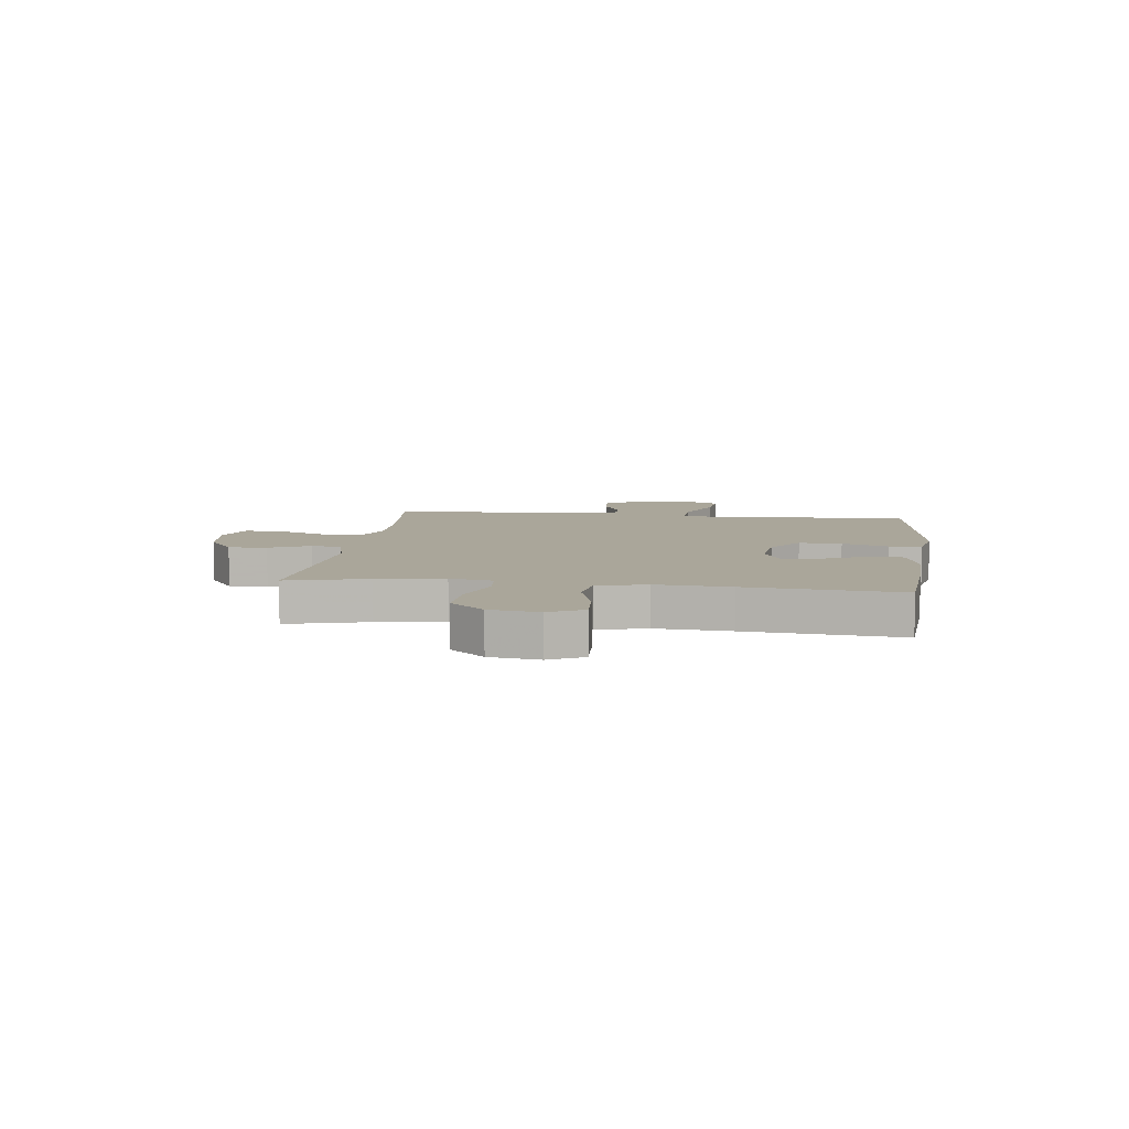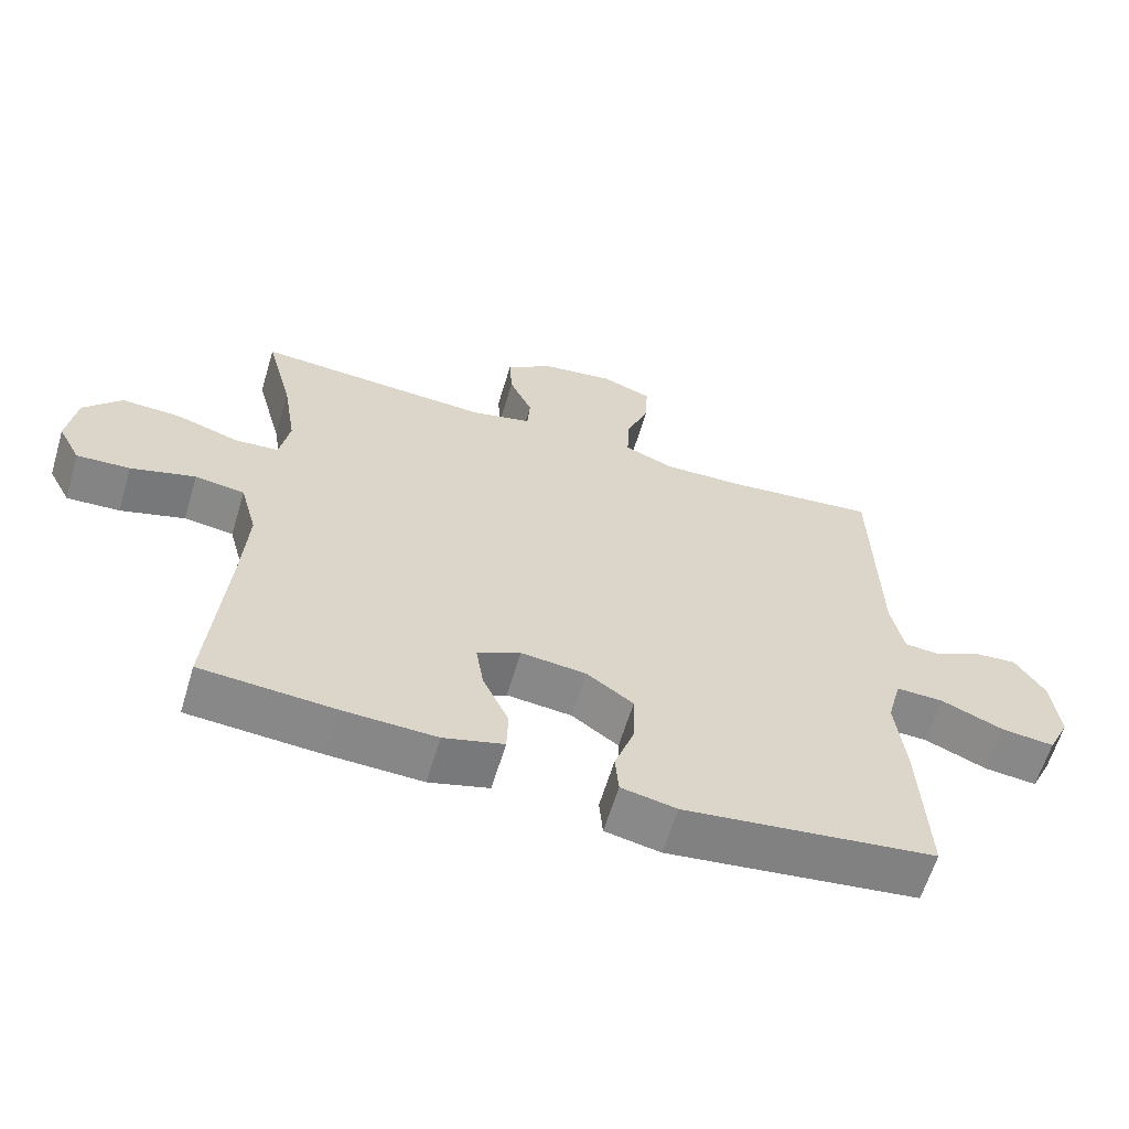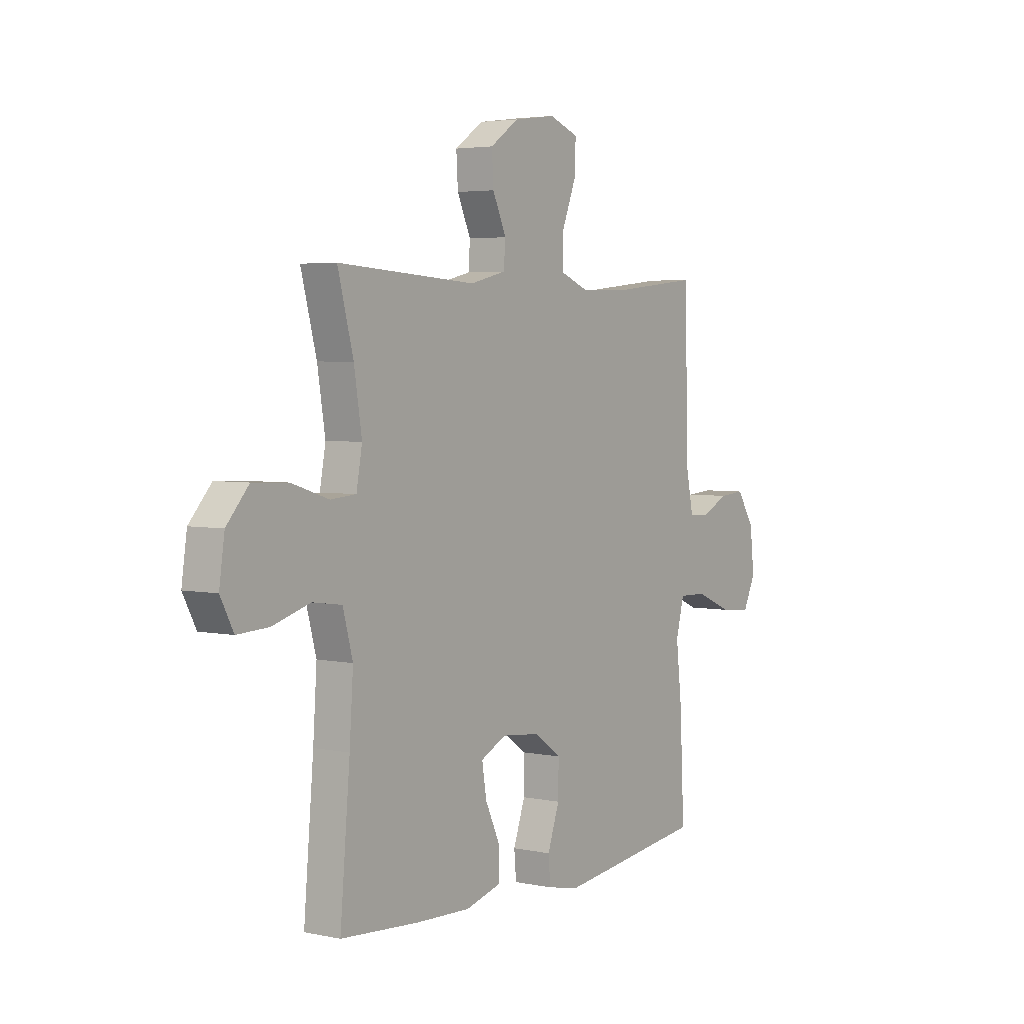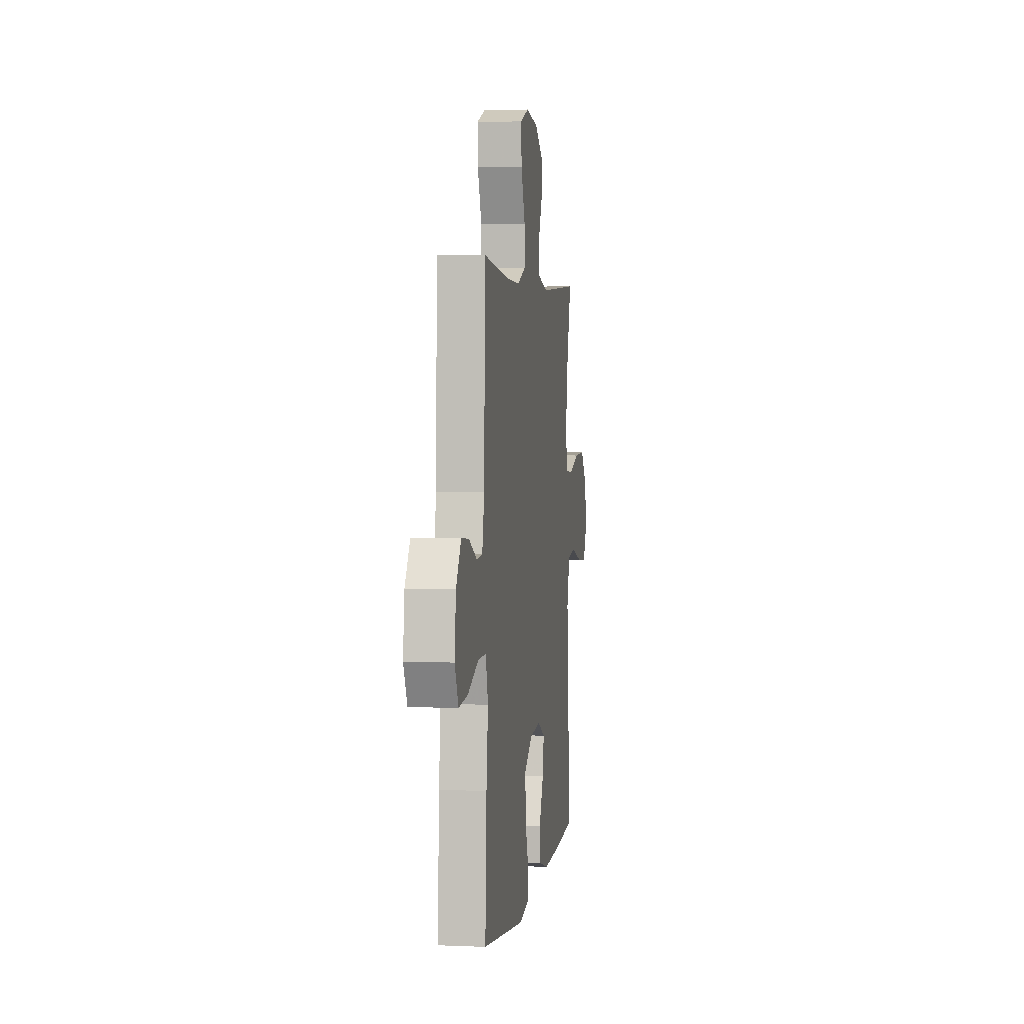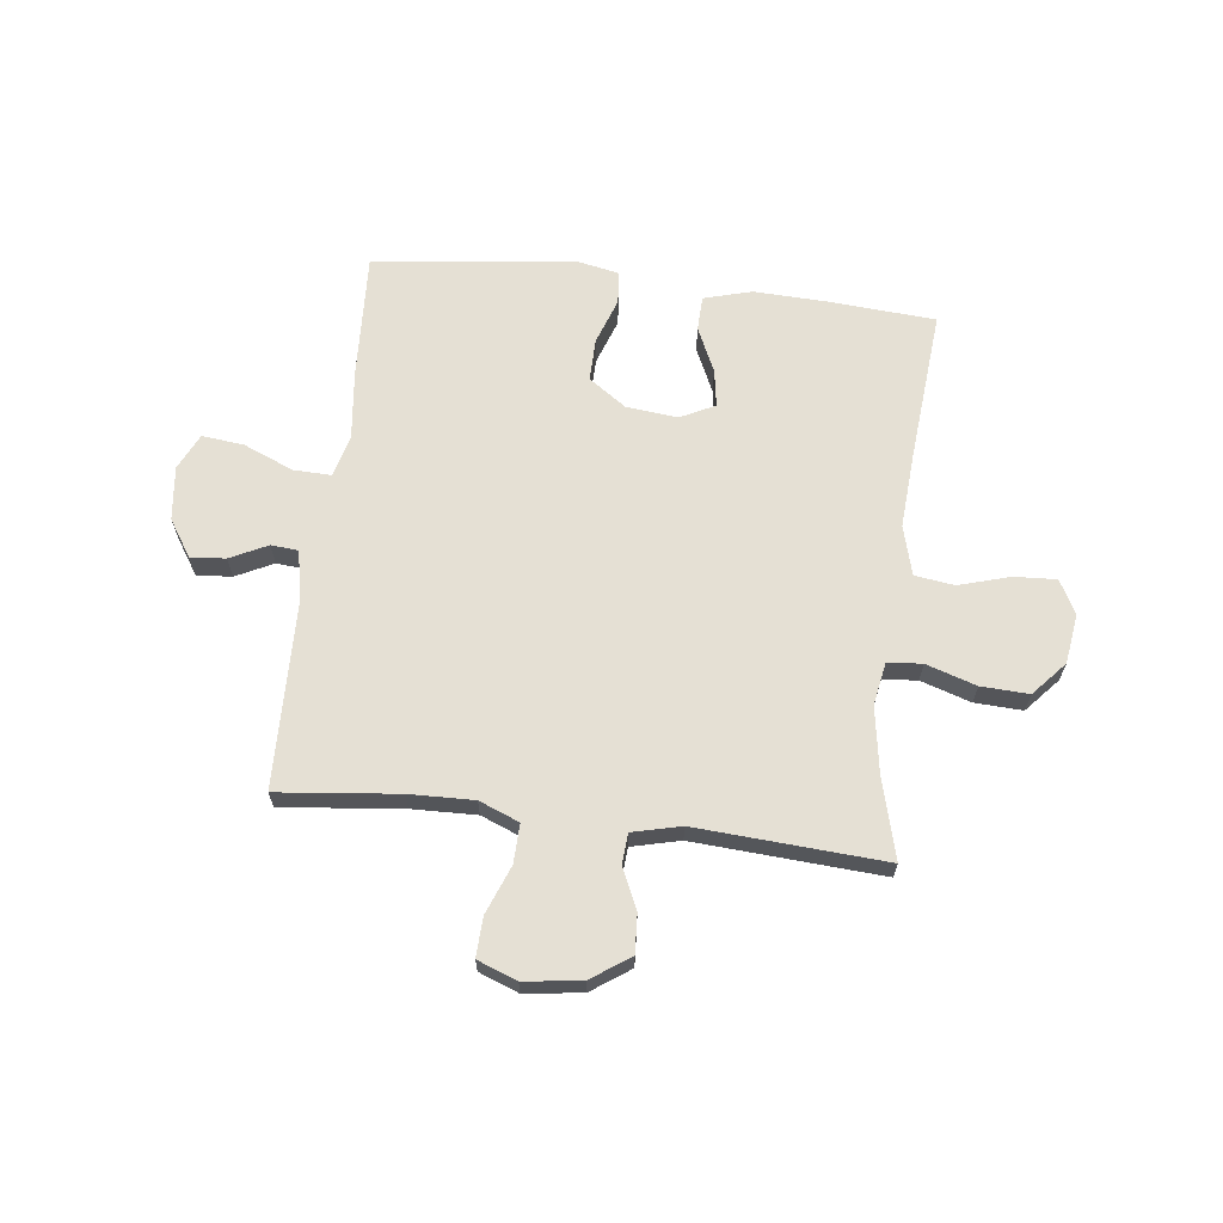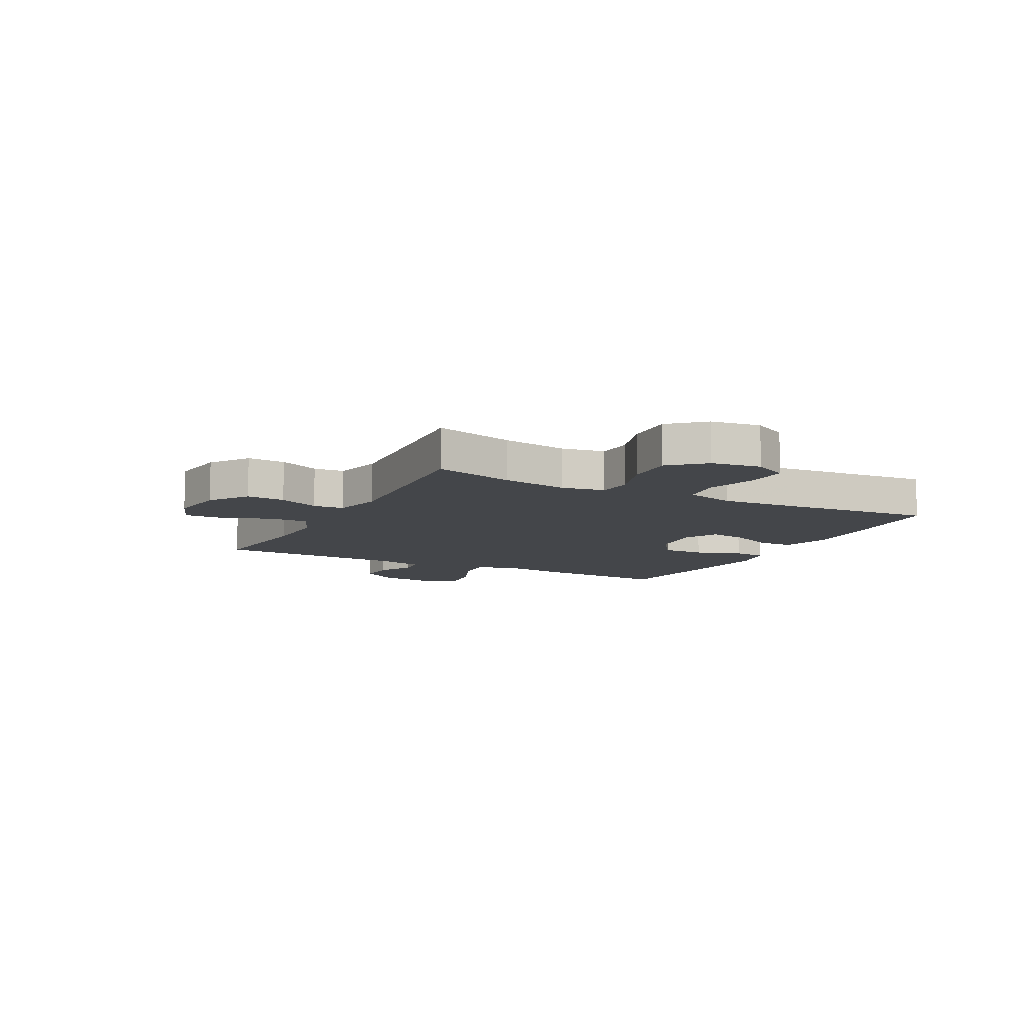
<metadata>
{"format":"obj","ext":"obj","renderer":"f3d","projection":"perspective","resolution":1024,"background":"white","views":[{"elev":7.8,"azim":97.4,"up":"+Y"},{"elev":-62.0,"azim":163.3,"up":"+Z"},{"elev":3.9,"azim":124.7,"up":"+Z"},{"elev":2.9,"azim":-81.6,"up":"+Z"},{"elev":65.4,"azim":6.8,"up":"+Y"},{"elev":-9.8,"azim":62.5,"up":"+Y"}]}
</metadata>
<code>
v -0.5 0.07 0.5
v -0.284 0.07 0.477
v -0.168 0.07 0.474
v -0.096 0.07 0.503
v -0.098 0.07 0.573
v -0.132 0.07 0.66
v -0.135 0.07 0.731
v -0.064 0.07 0.758
v 0.039 0.07 0.744
v 0.108 0.07 0.696
v 0.104 0.07 0.627
v 0.071 0.07 0.554
v 0.075 0.07 0.499
v 0.162 0.07 0.478
v 0.5 0.07 0.5
v 0.462 0.07 0.356
v 0.443 0.07 0.237
v 0.457 0.07 0.16
v 0.519 0.07 0.155
v 0.609 0.07 0.184
v 0.695 0.07 0.188
v 0.749 0.07 0.127
v 0.762 0.07 0.038
v 0.73 0.07 -0.023
v 0.654 0.07 -0.019
v 0.562 0.07 0.008
v 0.491 0.07 -0.002
v 0.467 0.07 -0.091
v 0.476 0.07 -0.224
v 0.5 0.07 -0.5
v 0.31 0.07 -0.514
v 0.176 0.07 -0.519
v 0.09 0.07 -0.495
v 0.088 0.07 -0.432
v 0.125 0.07 -0.352
v 0.136 0.07 -0.284
v 0.074 0.07 -0.253
v -0.019 0.07 -0.263
v -0.086 0.07 -0.31
v -0.085 0.07 -0.387
v -0.056 0.07 -0.47
v -0.061 0.07 -0.529
v -0.14 0.07 -0.545
v -0.262 0.07 -0.53
v -0.5 0.07 -0.5
v -0.489 0.07 -0.274
v -0.475 0.07 -0.15
v -0.495 0.07 -0.073
v -0.563 0.07 -0.075
v -0.653 0.07 -0.113
v -0.728 0.07 -0.121
v -0.759 0.07 -0.056
v -0.748 0.07 0.041
v -0.705 0.07 0.107
v -0.642 0.07 0.102
v -0.575 0.07 0.069
v -0.526 0.07 0.073
v -0.508 0.07 0.161
v -0.5 0 0.5
v -0.284 0 0.477
v -0.168 0 0.474
v -0.096 0 0.503
v -0.098 0 0.573
v -0.132 0 0.66
v -0.135 0 0.731
v -0.064 0 0.758
v 0.039 0 0.744
v 0.108 0 0.696
v 0.104 0 0.627
v 0.071 0 0.554
v 0.075 0 0.499
v 0.162 0 0.478
v 0.5 0 0.5
v 0.462 0 0.356
v 0.443 0 0.237
v 0.457 0 0.16
v 0.519 0 0.155
v 0.609 0 0.184
v 0.695 0 0.188
v 0.749 0 0.127
v 0.762 0 0.038
v 0.73 0 -0.023
v 0.654 0 -0.019
v 0.562 0 0.008
v 0.491 0 -0.002
v 0.467 0 -0.091
v 0.476 0 -0.224
v 0.5 0 -0.5
v 0.31 0 -0.514
v 0.176 0 -0.519
v 0.09 0 -0.495
v 0.088 0 -0.432
v 0.125 0 -0.352
v 0.136 0 -0.284
v 0.074 0 -0.253
v -0.019 0 -0.263
v -0.086 0 -0.31
v -0.085 0 -0.387
v -0.056 0 -0.47
v -0.061 0 -0.529
v -0.14 0 -0.545
v -0.262 0 -0.53
v -0.5 0 -0.5
v -0.489 0 -0.274
v -0.475 0 -0.15
v -0.495 0 -0.073
v -0.563 0 -0.075
v -0.653 0 -0.113
v -0.728 0 -0.121
v -0.759 0 -0.056
v -0.748 0 0.041
v -0.705 0 0.107
v -0.642 0 0.102
v -0.575 0 0.069
v -0.526 0 0.073
v -0.508 0 0.161
f 54 55 56
f 53 54 56
f 52 53 56
f 51 52 56
f 50 51 56
f 49 50 56
f 48 49 56 57
f 47 48 57 58
f 45 46 47
f 44 45 47
f 43 44 47
f 42 43 47
f 41 42 47
f 40 41 47
f 58 1 2
f 47 58 2
f 40 47 2
f 39 40 2
f 33 34 35
f 32 33 35
f 31 32 35
f 30 31 35
f 29 30 35
f 28 29 35 36
f 27 28 36 37
f 24 25 26
f 23 24 26
f 22 23 26
f 21 22 26
f 20 21 26
f 19 20 26
f 18 19 26 27
f 14 15 16
f 13 14 16 17
f 10 11 12
f 9 10 12
f 8 9 12
f 7 8 12
f 6 7 12
f 5 6 12
f 4 5 12 13
f 13 17 18
f 4 13 18
f 3 4 18
f 2 3 18
f 39 2 18
f 38 39 18
f 18 27 37 38
f 114 113 112
f 114 112 111
f 114 111 110
f 114 110 109
f 114 109 108
f 114 108 107
f 115 114 107 106
f 116 115 106 105
f 105 104 103
f 105 103 102
f 105 102 101
f 105 101 100
f 105 100 99
f 105 99 98
f 60 59 116
f 60 116 105
f 60 105 98
f 60 98 97
f 93 92 91
f 93 91 90
f 93 90 89
f 93 89 88
f 93 88 87
f 94 93 87 86
f 95 94 86 85
f 84 83 82
f 84 82 81
f 84 81 80
f 84 80 79
f 84 79 78
f 84 78 77
f 85 84 77 76
f 74 73 72
f 75 74 72 71
f 70 69 68
f 70 68 67
f 70 67 66
f 70 66 65
f 70 65 64
f 70 64 63
f 71 70 63 62
f 76 75 71
f 76 71 62
f 76 62 61
f 76 61 60
f 76 60 97
f 76 97 96
f 96 95 85 76
f 1 59 60 2
f 2 60 61 3
f 3 61 62 4
f 4 62 63 5
f 5 63 64 6
f 6 64 65 7
f 7 65 66 8
f 8 66 67 9
f 9 67 68 10
f 10 68 69 11
f 11 69 70 12
f 12 70 71 13
f 13 71 72 14
f 14 72 73 15
f 15 73 74 16
f 16 74 75 17
f 17 75 76 18
f 18 76 77 19
f 19 77 78 20
f 20 78 79 21
f 21 79 80 22
f 22 80 81 23
f 23 81 82 24
f 24 82 83 25
f 25 83 84 26
f 26 84 85 27
f 27 85 86 28
f 28 86 87 29
f 29 87 88 30
f 30 88 89 31
f 31 89 90 32
f 32 90 91 33
f 33 91 92 34
f 34 92 93 35
f 35 93 94 36
f 36 94 95 37
f 37 95 96 38
f 38 96 97 39
f 39 97 98 40
f 40 98 99 41
f 41 99 100 42
f 42 100 101 43
f 43 101 102 44
f 44 102 103 45
f 45 103 104 46
f 46 104 105 47
f 47 105 106 48
f 48 106 107 49
f 49 107 108 50
f 50 108 109 51
f 51 109 110 52
f 52 110 111 53
f 53 111 112 54
f 54 112 113 55
f 55 113 114 56
f 56 114 115 57
f 57 115 116 58
f 58 116 59 1

</code>
